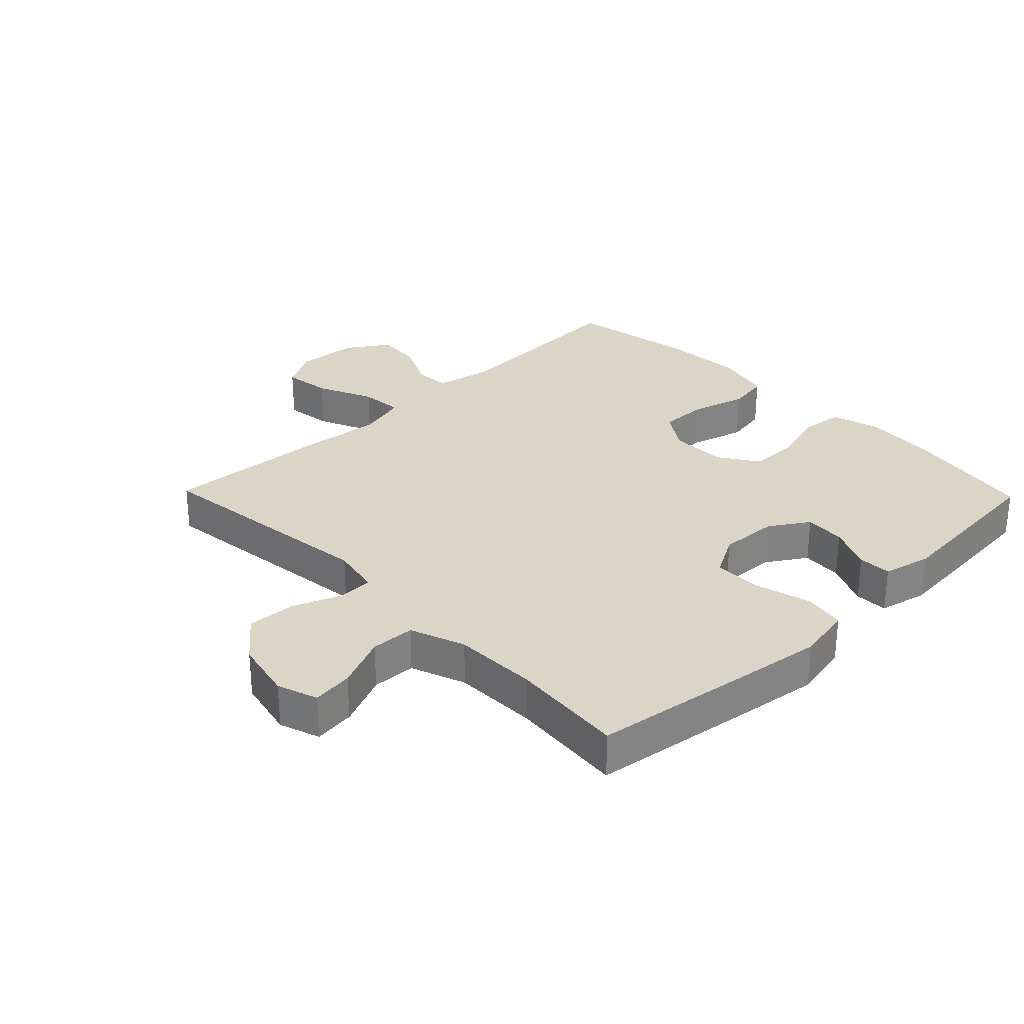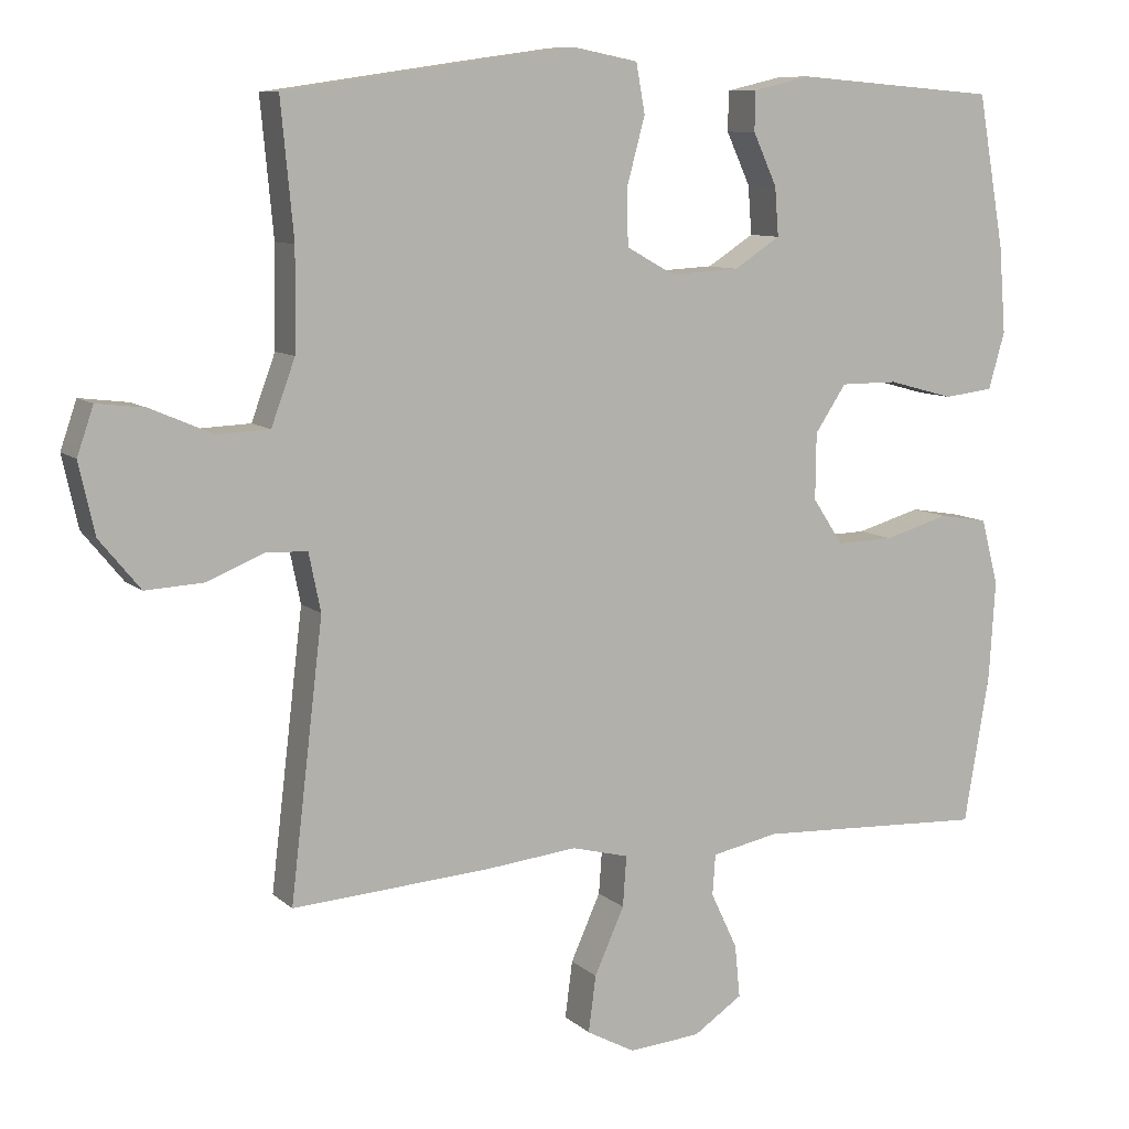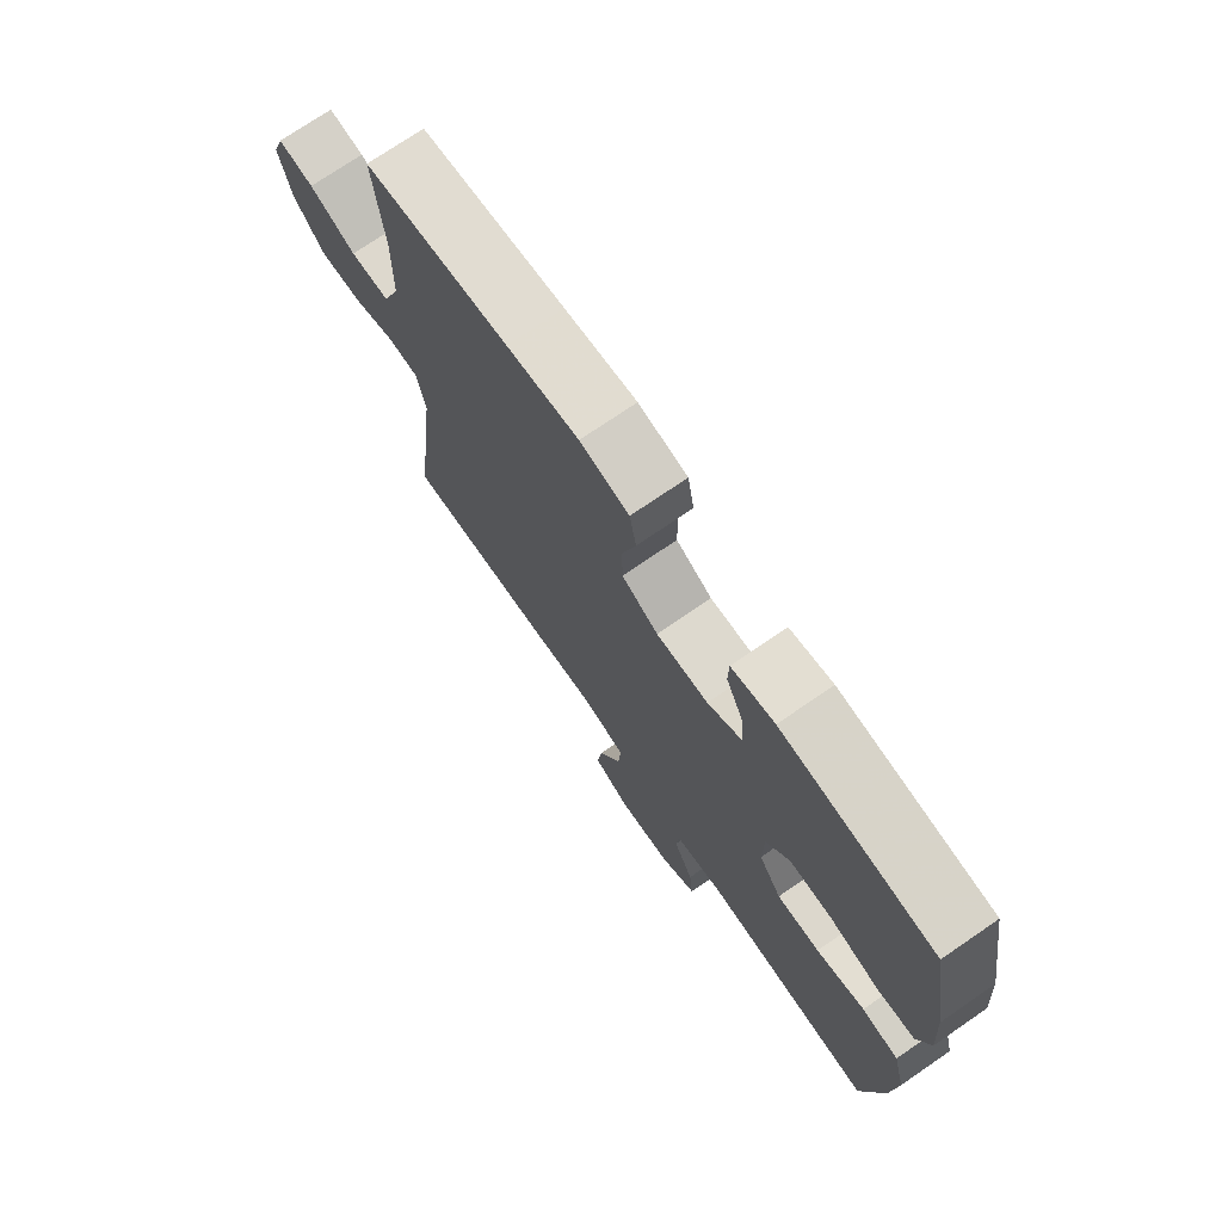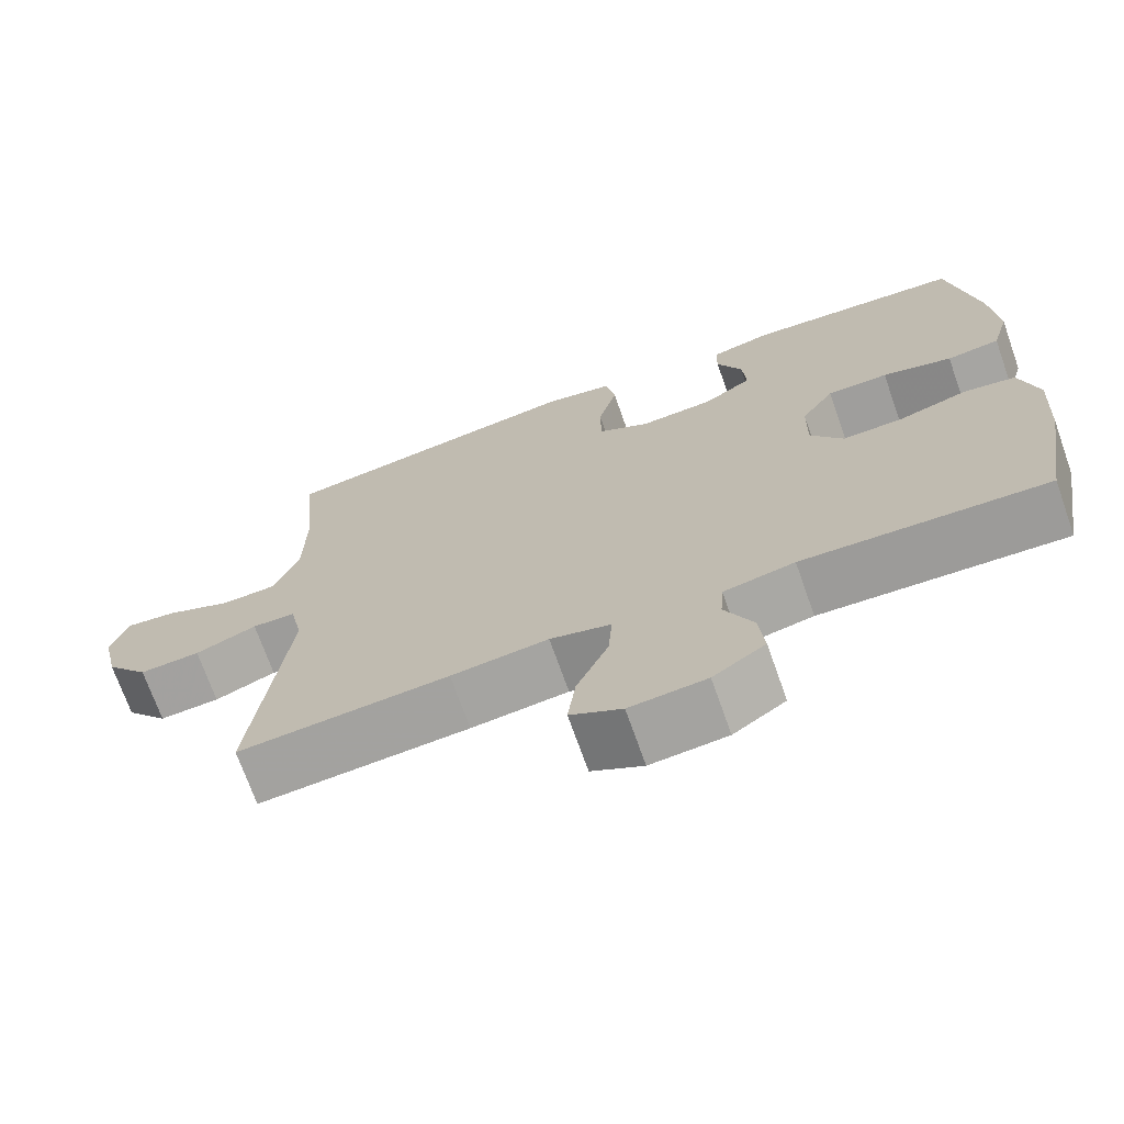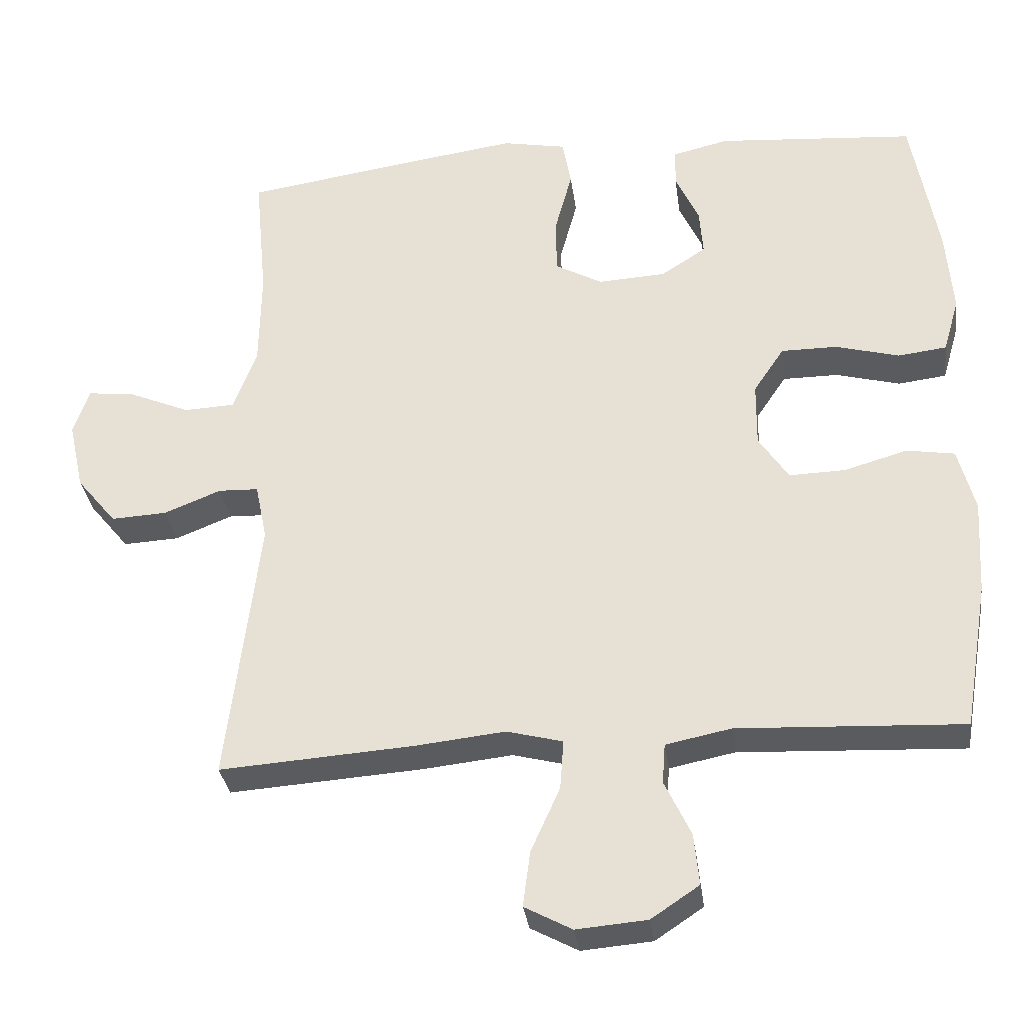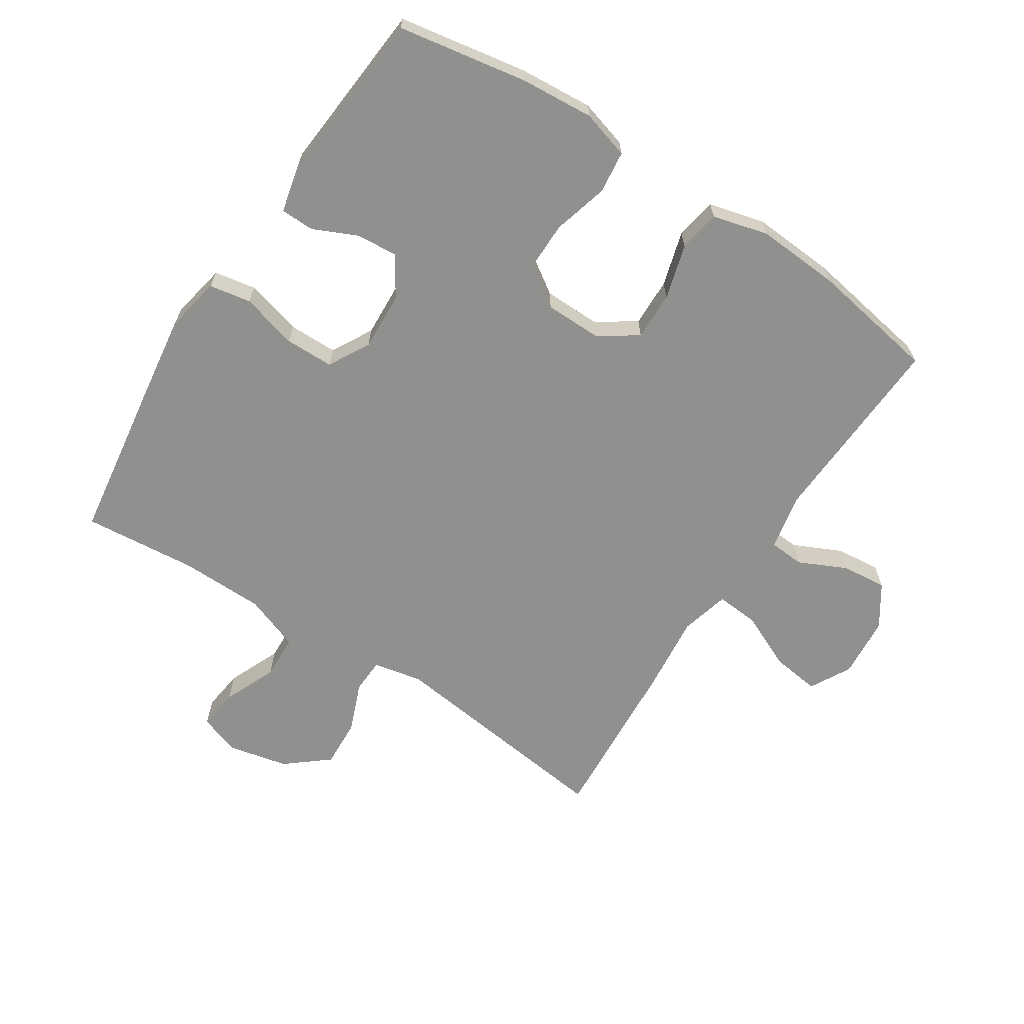
<metadata>
{"format":"obj","ext":"obj","renderer":"f3d","projection":"perspective","resolution":1024,"background":"white","views":[{"elev":29.6,"azim":-44.1,"up":"+Y"},{"elev":9.2,"azim":-26.1,"up":"+Z"},{"elev":73.8,"azim":55.6,"up":"+Z"},{"elev":-71.0,"azim":19.5,"up":"+Z"},{"elev":-32.4,"azim":7.6,"up":"+Z"},{"elev":-65.6,"azim":56.9,"up":"+Y"}]}
</metadata>
<code>
v -0.5 0.07 -0.5
v -0.456 0.07 -0.131
v -0.472 0.07 -0.053
v -0.527 0.07 -0.051
v -0.605 0.07 -0.082
v -0.682 0.07 -0.086
v -0.737 0.07 -0.019
v -0.758 0.07 0.076
v -0.736 0.07 0.14
v -0.671 0.07 0.132
v -0.587 0.07 0.096
v -0.517 0.07 0.099
v -0.485 0.07 0.186
v -0.483 0.07 0.32
v -0.5 0.07 0.5
v -0.24 0.07 0.538
v -0.111 0.07 0.556
v -0.023 0.07 0.539
v -0.011 0.07 0.473
v -0.035 0.07 0.384
v -0.034 0.07 0.307
v 0.031 0.07 0.271
v 0.124 0.07 0.276
v 0.186 0.07 0.316
v 0.181 0.07 0.381
v 0.149 0.07 0.451
v 0.15 0.07 0.504
v 0.227 0.07 0.522
v 0.5 0.07 0.5
v 0.536 0.07 0.295
v 0.545 0.07 0.179
v 0.523 0.07 0.103
v 0.456 0.07 0.095
v 0.368 0.07 0.119
v 0.291 0.07 0.119
v 0.249 0.07 0.056
v 0.248 0.07 -0.033
v 0.289 0.07 -0.095
v 0.366 0.07 -0.093
v 0.453 0.07 -0.068
v 0.519 0.07 -0.079
v 0.542 0.07 -0.167
v 0.534 0.07 -0.298
v 0.5 0.07 -0.5
v 0.191 0.07 -0.485
v 0.101 0.07 -0.503
v 0.097 0.07 -0.558
v 0.133 0.07 -0.634
v 0.14 0.07 -0.705
v 0.074 0.07 -0.749
v -0.023 0.07 -0.757
v -0.088 0.07 -0.722
v -0.078 0.07 -0.646
v -0.038 0.07 -0.557
v -0.033 0.07 -0.489
v -0.11 0.07 -0.469
v -0.233 0.07 -0.482
v -0.5 0 -0.5
v -0.456 0 -0.131
v -0.472 0 -0.053
v -0.527 0 -0.051
v -0.605 0 -0.082
v -0.682 0 -0.086
v -0.737 0 -0.019
v -0.758 0 0.076
v -0.736 0 0.14
v -0.671 0 0.132
v -0.587 0 0.096
v -0.517 0 0.099
v -0.485 0 0.186
v -0.483 0 0.32
v -0.5 0 0.5
v -0.24 0 0.538
v -0.111 0 0.556
v -0.023 0 0.539
v -0.011 0 0.473
v -0.035 0 0.384
v -0.034 0 0.307
v 0.031 0 0.271
v 0.124 0 0.276
v 0.186 0 0.316
v 0.181 0 0.381
v 0.149 0 0.451
v 0.15 0 0.504
v 0.227 0 0.522
v 0.5 0 0.5
v 0.536 0 0.295
v 0.545 0 0.179
v 0.523 0 0.103
v 0.456 0 0.095
v 0.368 0 0.119
v 0.291 0 0.119
v 0.249 0 0.056
v 0.248 0 -0.033
v 0.289 0 -0.095
v 0.366 0 -0.093
v 0.453 0 -0.068
v 0.519 0 -0.079
v 0.542 0 -0.167
v 0.534 0 -0.298
v 0.5 0 -0.5
v 0.191 0 -0.485
v 0.101 0 -0.503
v 0.097 0 -0.558
v 0.133 0 -0.634
v 0.14 0 -0.705
v 0.074 0 -0.749
v -0.023 0 -0.757
v -0.088 0 -0.722
v -0.078 0 -0.646
v -0.038 0 -0.557
v -0.033 0 -0.489
v -0.11 0 -0.469
v -0.233 0 -0.482
f 56 57 1 2
f 55 56 2 3
f 51 52 53 54
f 51 54 55
f 50 51 55
f 47 48 49 50
f 46 47 50 55
f 45 46 55 3
f 43 44 45 3
f 39 40 41 42
f 38 39 42 43
f 31 32 33 34
f 31 34 35
f 30 31 35
f 29 30 35
f 28 29 35 36
f 25 26 27 28
f 24 25 28 36
f 17 18 19 20
f 17 20 21
f 14 15 16 17
f 13 14 17 21
f 12 13 21 22
f 8 9 10 11
f 8 11 12
f 7 8 12
f 4 5 6 7
f 3 4 7 12
f 38 43 3 12
f 23 24 36 37
f 12 22 23 37
f 12 37 38
f 59 58 114 113
f 60 59 113 112
f 111 110 109 108
f 112 111 108
f 112 108 107
f 107 106 105 104
f 112 107 104 103
f 60 112 103 102
f 60 102 101 100
f 99 98 97 96
f 100 99 96 95
f 91 90 89 88
f 92 91 88
f 92 88 87
f 92 87 86
f 93 92 86 85
f 85 84 83 82
f 93 85 82 81
f 77 76 75 74
f 78 77 74
f 74 73 72 71
f 78 74 71 70
f 79 78 70 69
f 68 67 66 65
f 69 68 65
f 69 65 64
f 64 63 62 61
f 69 64 61 60
f 69 60 100 95
f 94 93 81 80
f 94 80 79 69
f 95 94 69
f 1 58 59 2
f 2 59 60 3
f 3 60 61 4
f 4 61 62 5
f 5 62 63 6
f 6 63 64 7
f 7 64 65 8
f 8 65 66 9
f 9 66 67 10
f 10 67 68 11
f 11 68 69 12
f 12 69 70 13
f 13 70 71 14
f 14 71 72 15
f 15 72 73 16
f 16 73 74 17
f 17 74 75 18
f 18 75 76 19
f 19 76 77 20
f 20 77 78 21
f 21 78 79 22
f 22 79 80 23
f 23 80 81 24
f 24 81 82 25
f 25 82 83 26
f 26 83 84 27
f 27 84 85 28
f 28 85 86 29
f 29 86 87 30
f 30 87 88 31
f 31 88 89 32
f 32 89 90 33
f 33 90 91 34
f 34 91 92 35
f 35 92 93 36
f 36 93 94 37
f 37 94 95 38
f 38 95 96 39
f 39 96 97 40
f 40 97 98 41
f 41 98 99 42
f 42 99 100 43
f 43 100 101 44
f 44 101 102 45
f 45 102 103 46
f 46 103 104 47
f 47 104 105 48
f 48 105 106 49
f 49 106 107 50
f 50 107 108 51
f 51 108 109 52
f 52 109 110 53
f 53 110 111 54
f 54 111 112 55
f 55 112 113 56
f 56 113 114 57
f 57 114 58 1

</code>
